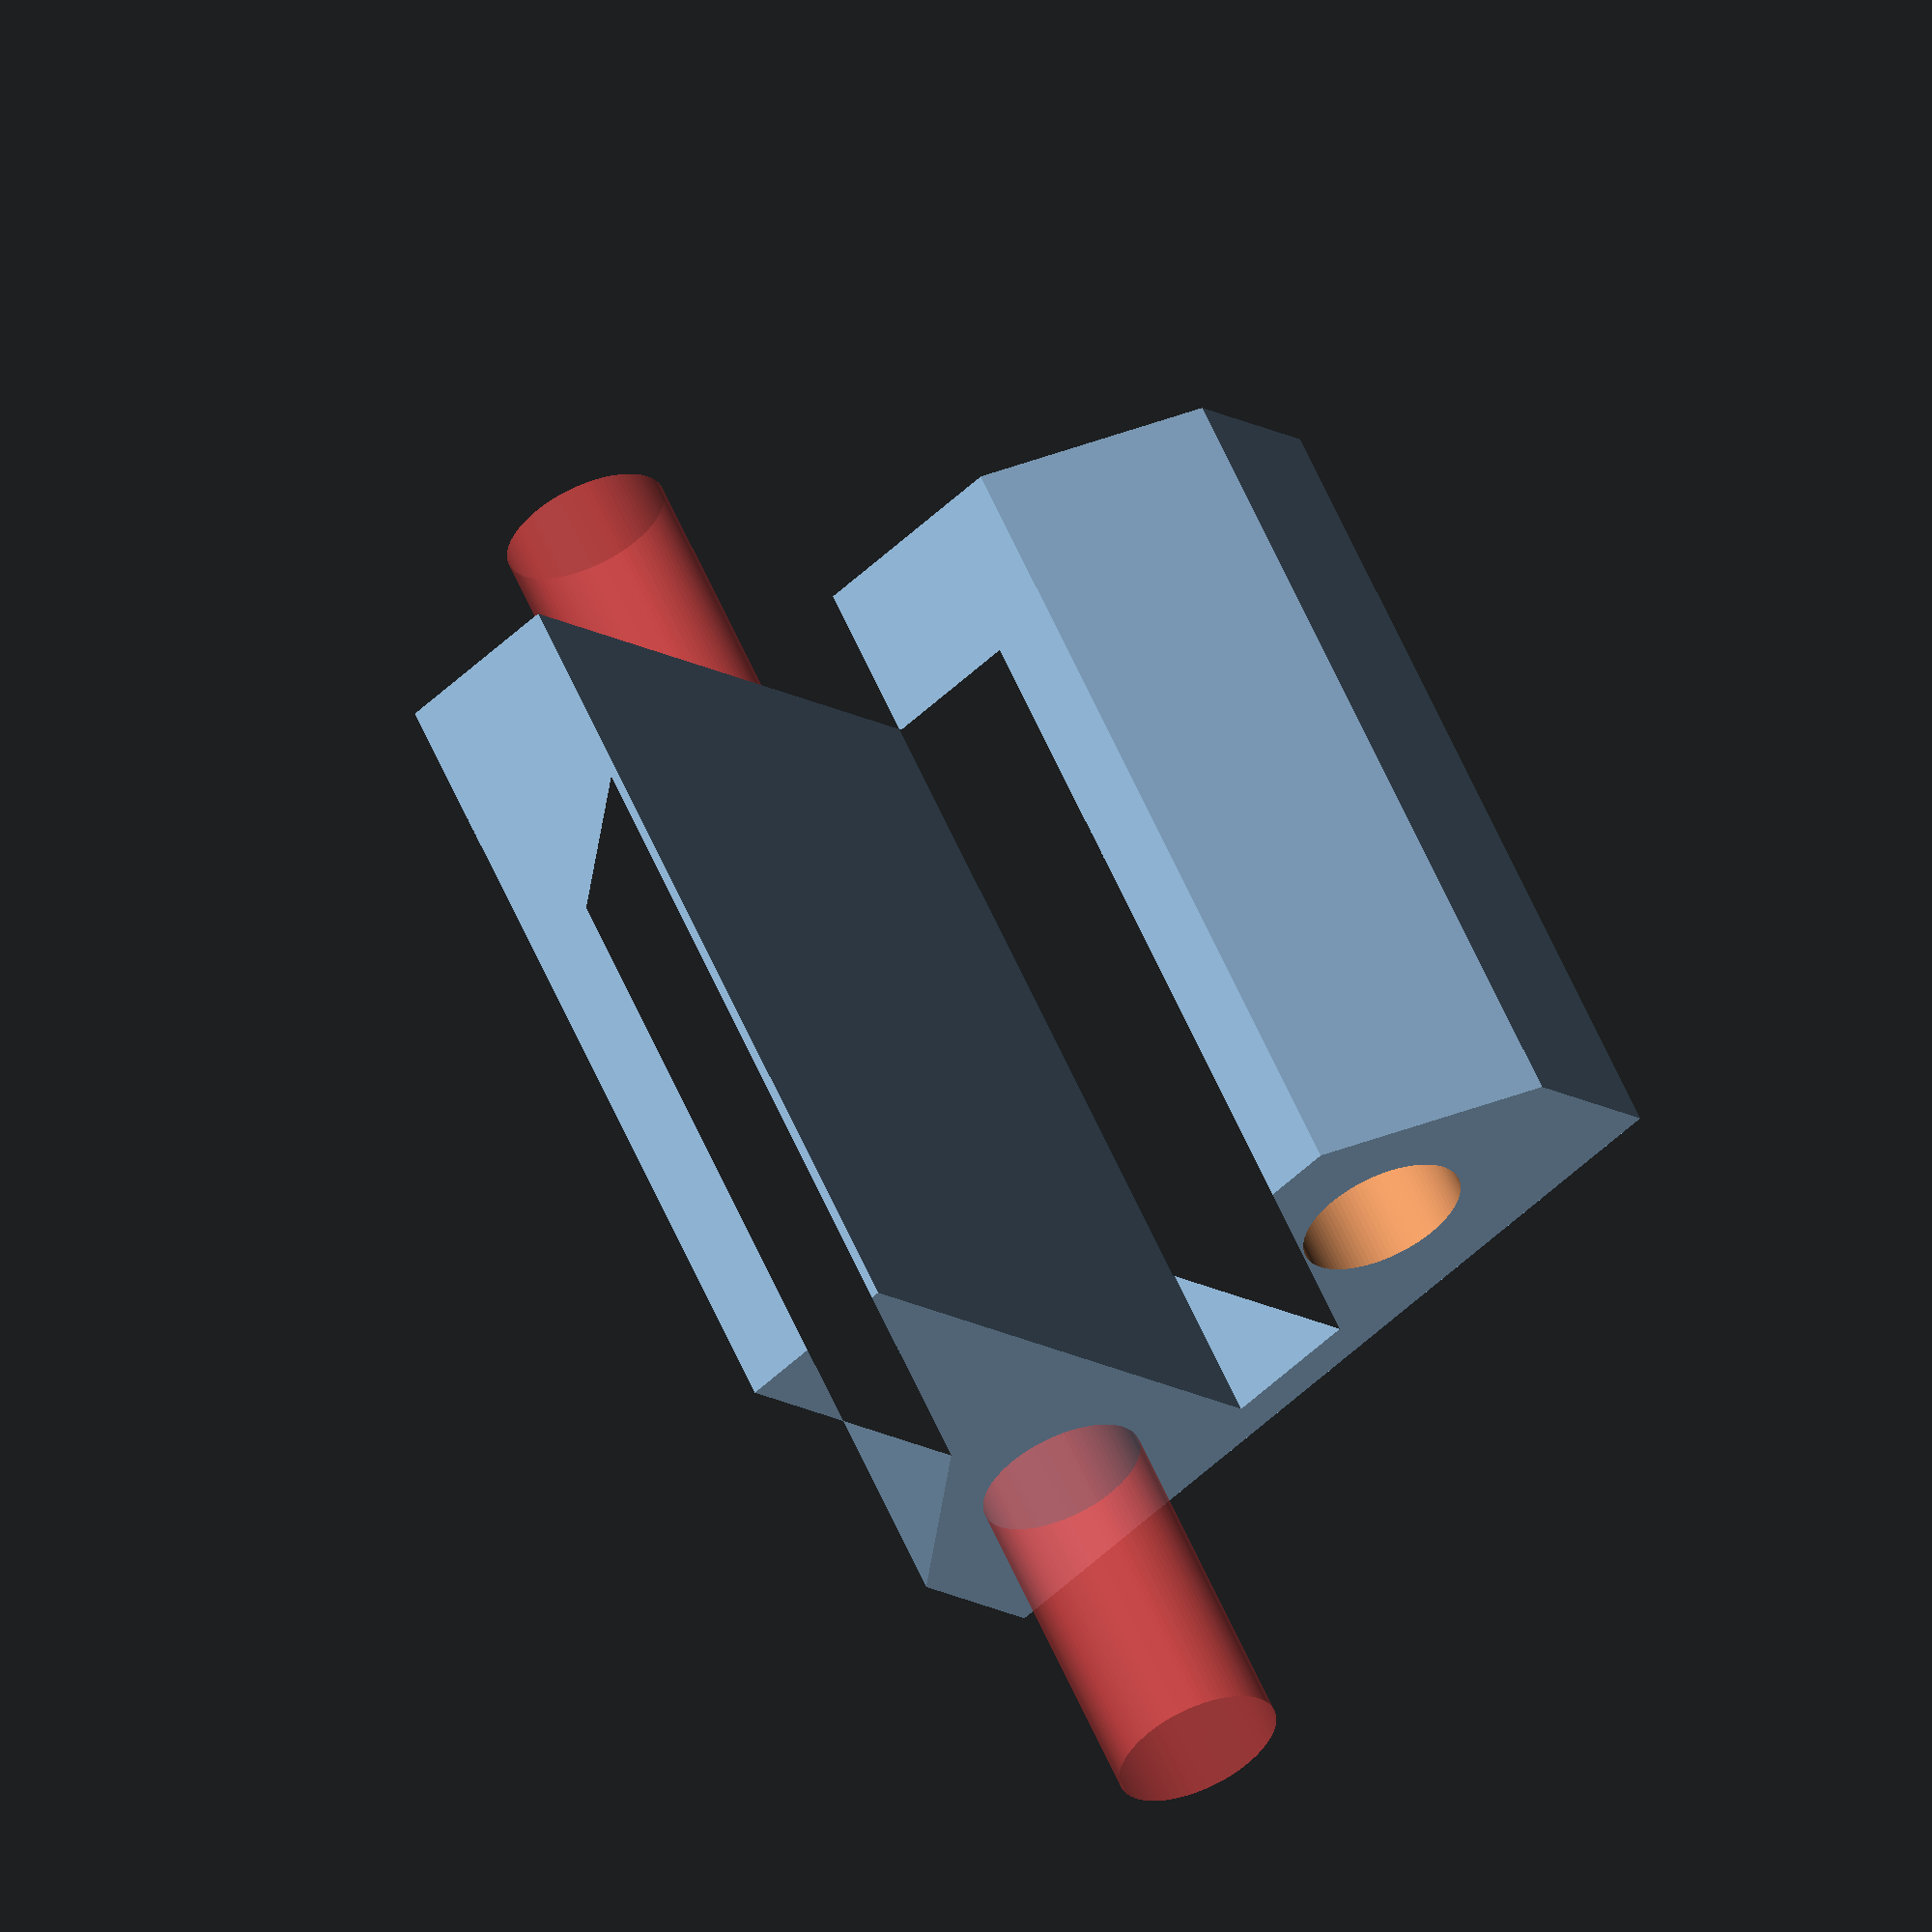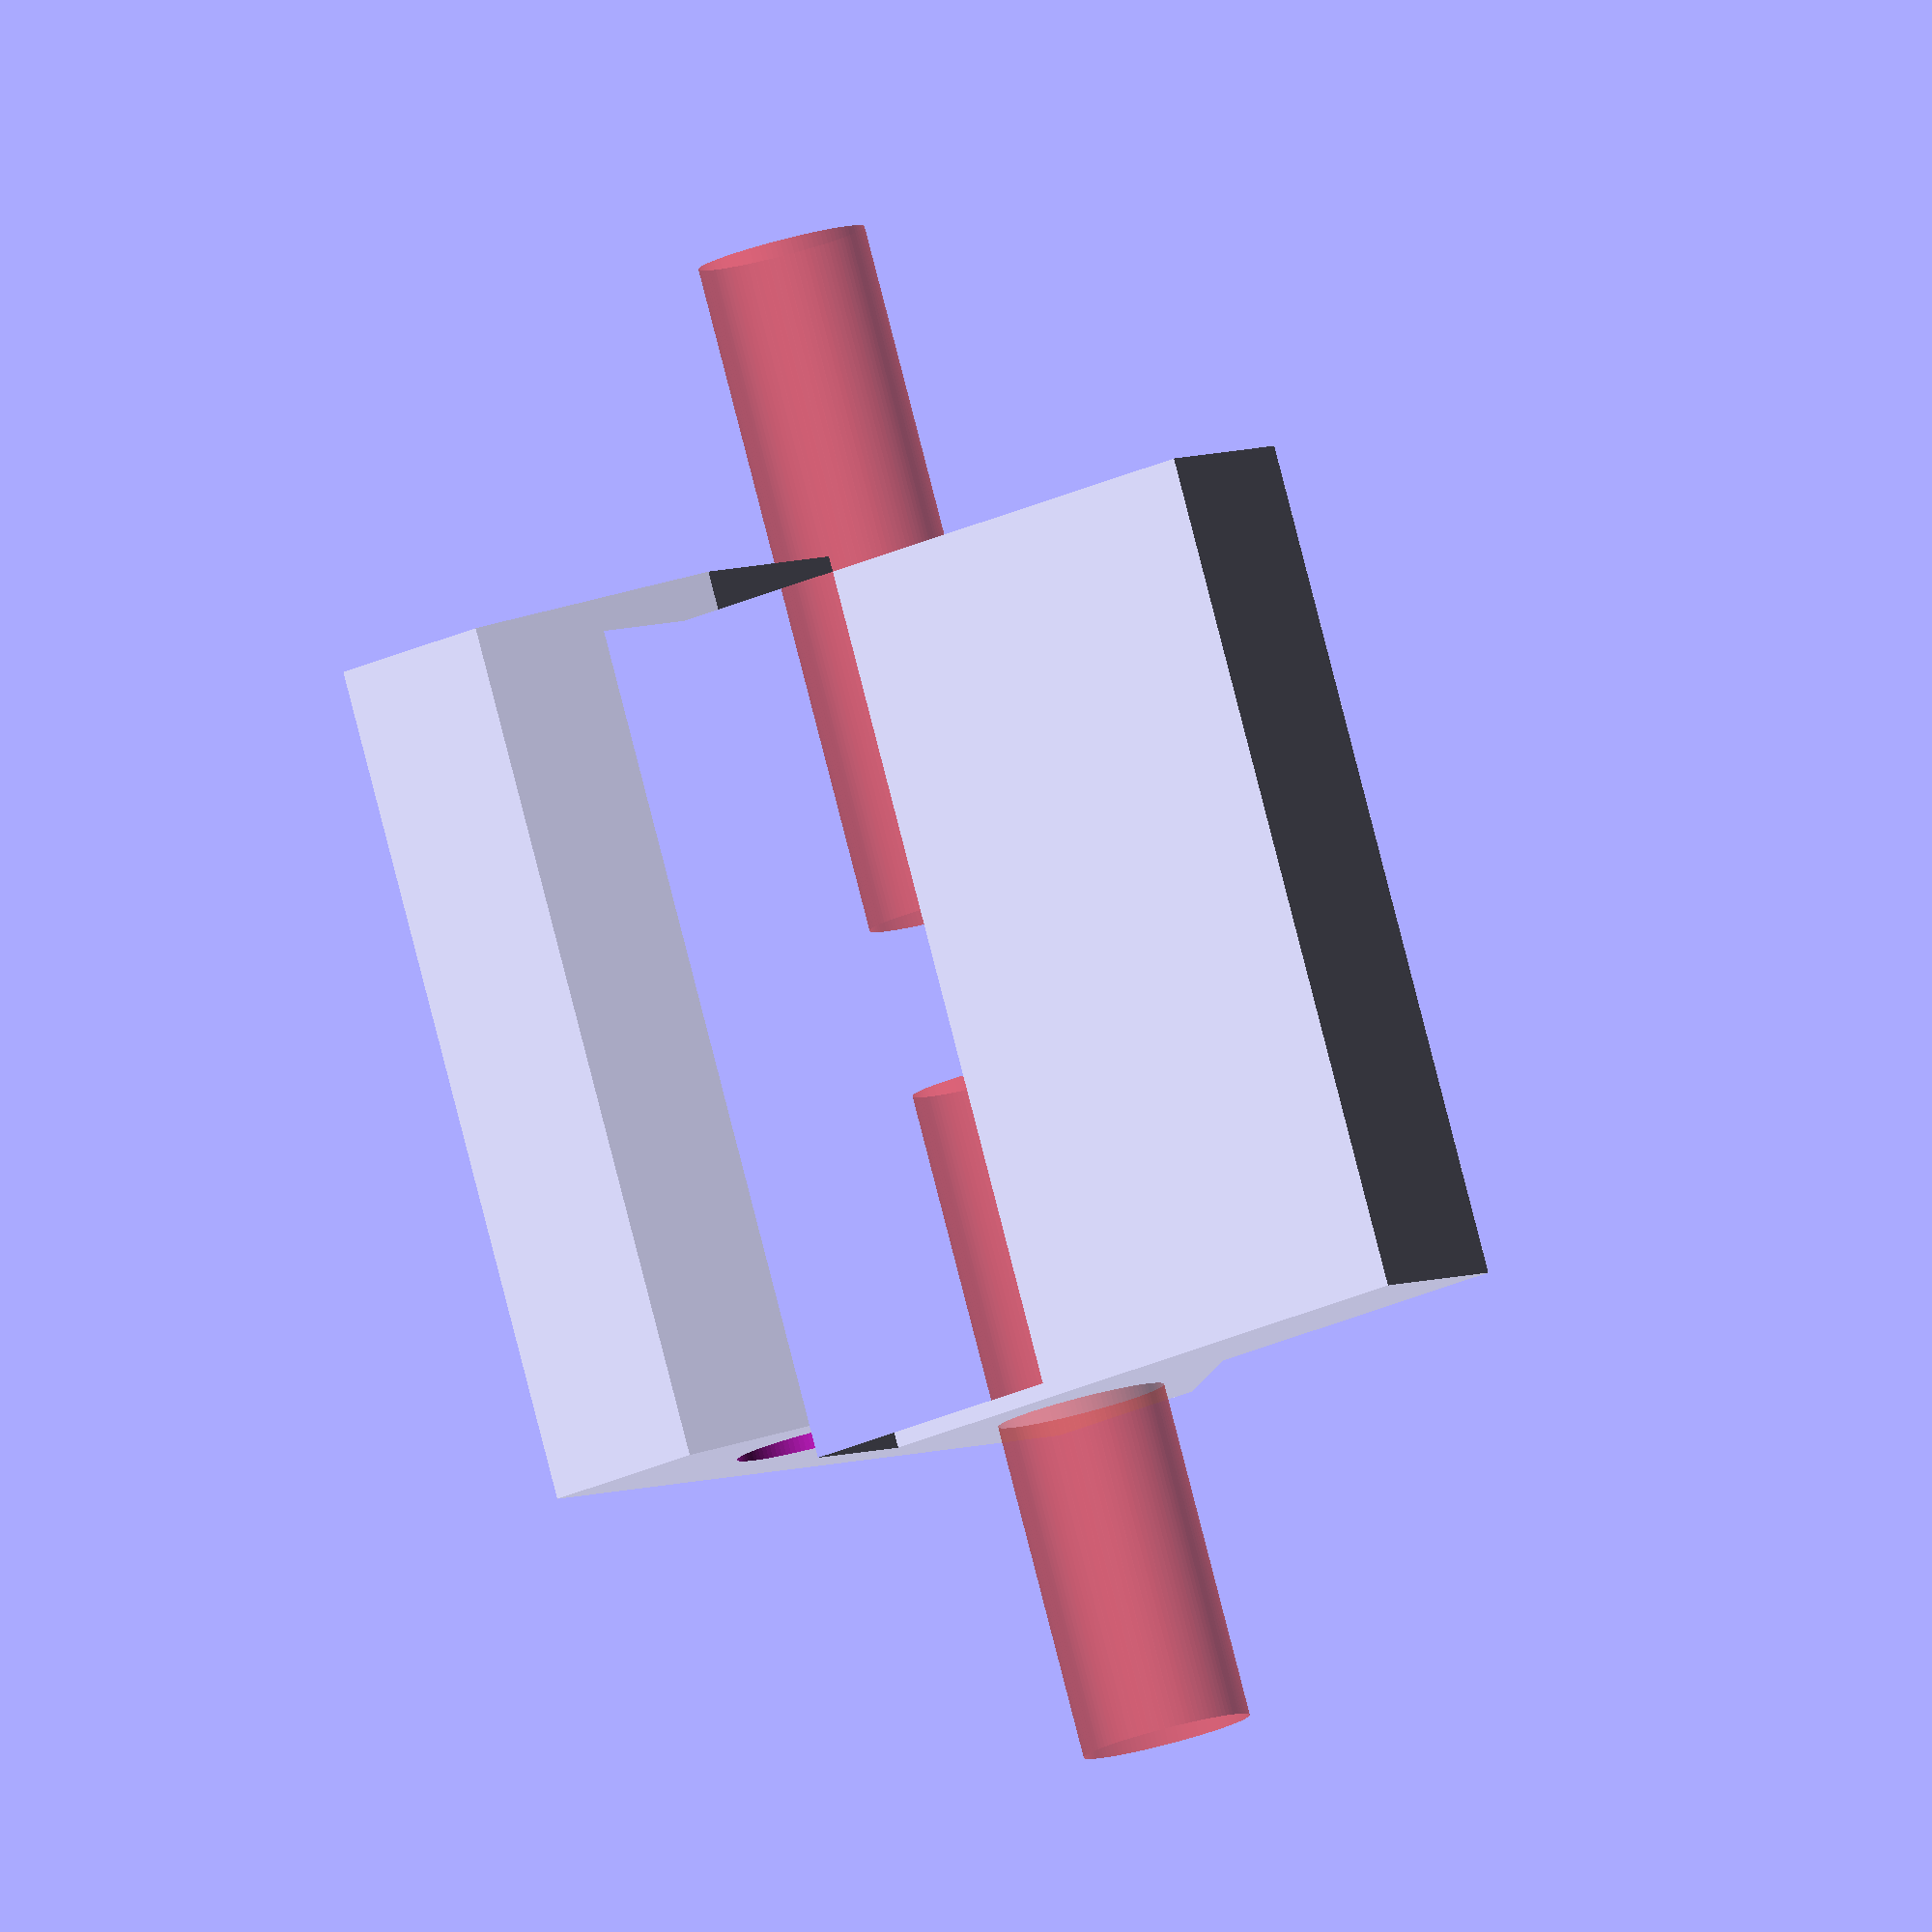
<openscad>

module body(length = 5) {
    linear_extrude(length) {
        polygon([
            [ 12.5, 0],
            [ 12.5, 5],
            [  7.5, 10],
            [  1.5, 10],
            [  1.5,1.5],
            [ -2.5,1.5],
            [ -2.5, 20],
            [ -7.5, 20],
            [ -7.5, 10],
            [-12.5, 5],
            [-12.5, 0]
        ]);
    }
}

$fn = 100;

module pin() {
    cylinder(h=20, d=5);
}
module piece(width) {
    difference() {
        rotate([90, 0, 0])
            body(width);
            rotate([90, 0, 0]) {
                translate([ 6, 5, -10])
                    pin();
                translate([-7, 5, -10])
                    #pin();
                translate([ 6, 5, width-10])
                    pin();
                translate([-7, 5, width-10])
                    #pin();
            }
    }
}
module d3(width, topScrews = false) {
    difference() {
        piece(width);
        
        screwCount = ceil((width - 50) / 50);
        initial = (width - ((screwCount - 1) * 50)) / 2;
        
        if (topScrews) {
            for(screwx = [0 : 1 : screwCount - 1]) {
                rotate ([90, 0, 90]) {
                    translate([-initial + screwx * -50, 15, -10])
                        #cylinder(h=10, d=3);
                }
            }
        }
    }
}

d3(25, true);
</openscad>
<views>
elev=12.9 azim=331.1 roll=34.9 proj=o view=wireframe
elev=23.7 azim=156.9 roll=309.5 proj=o view=wireframe
</views>
